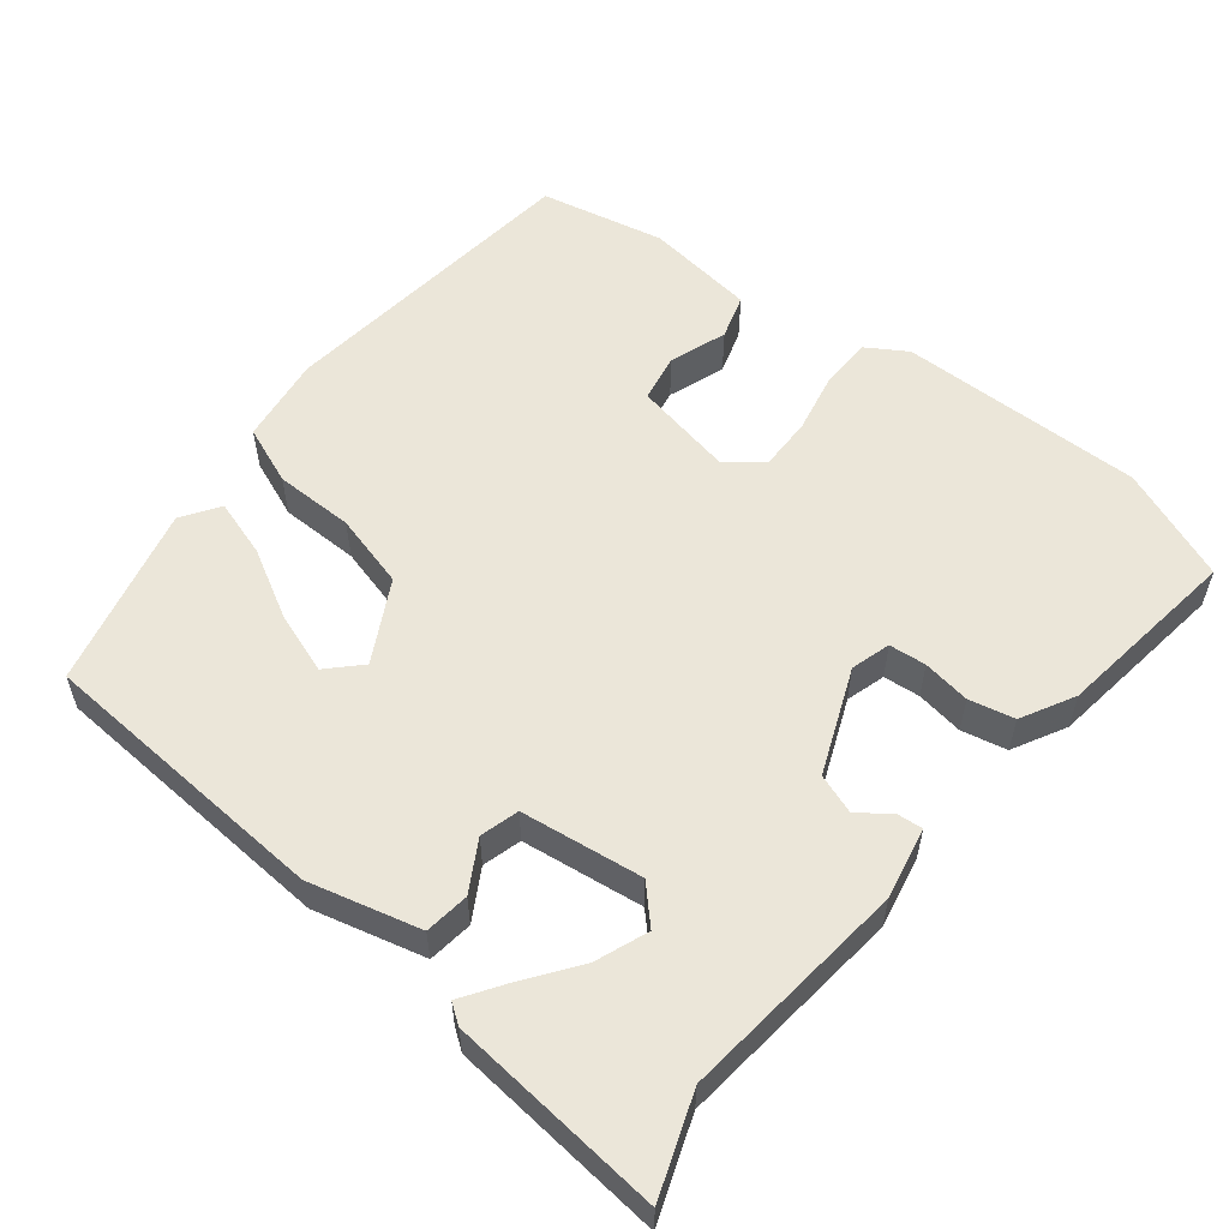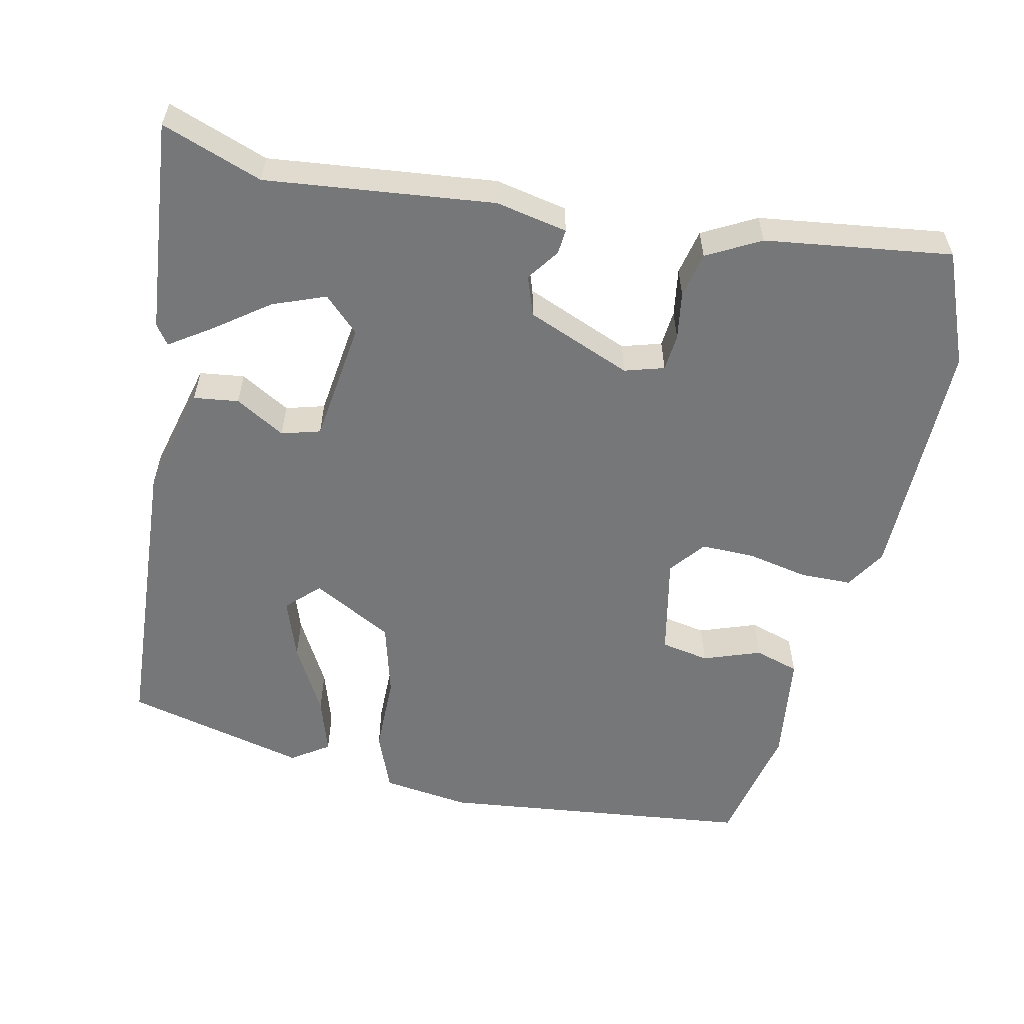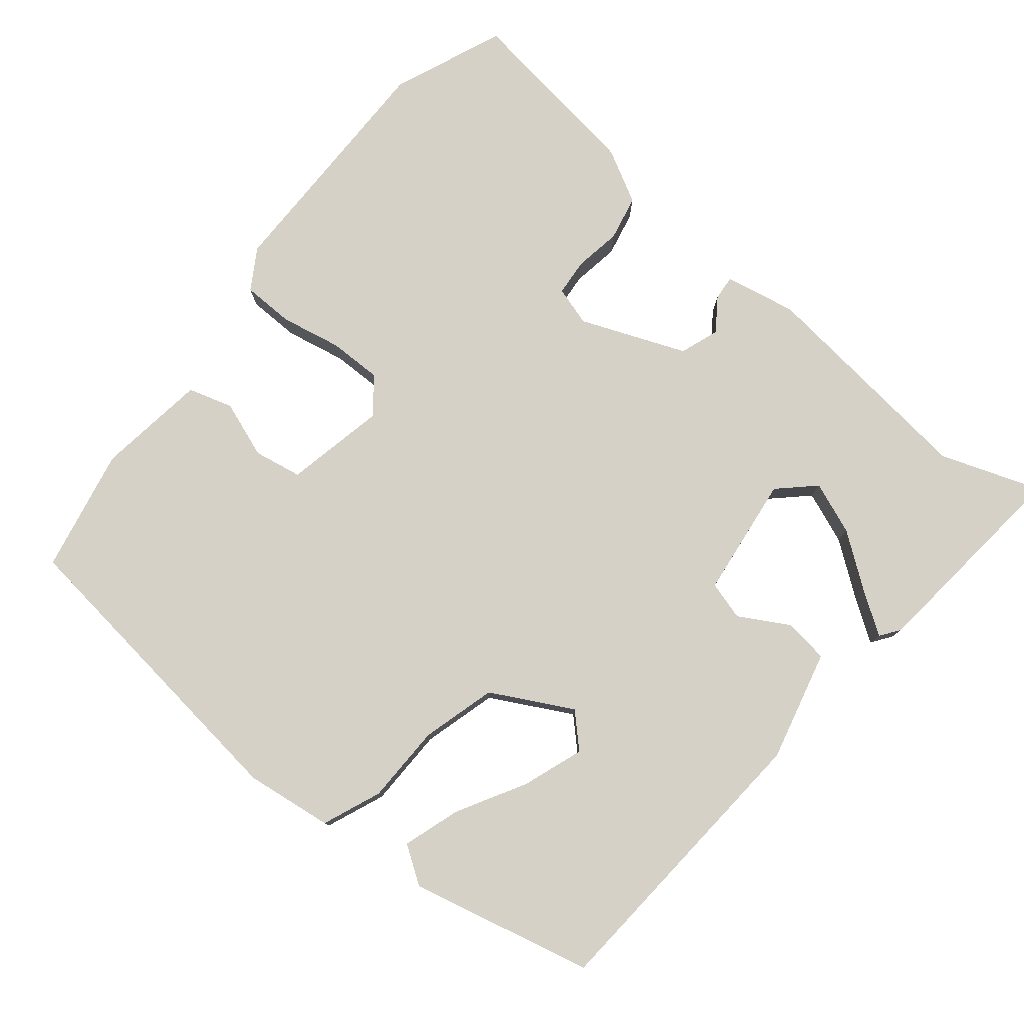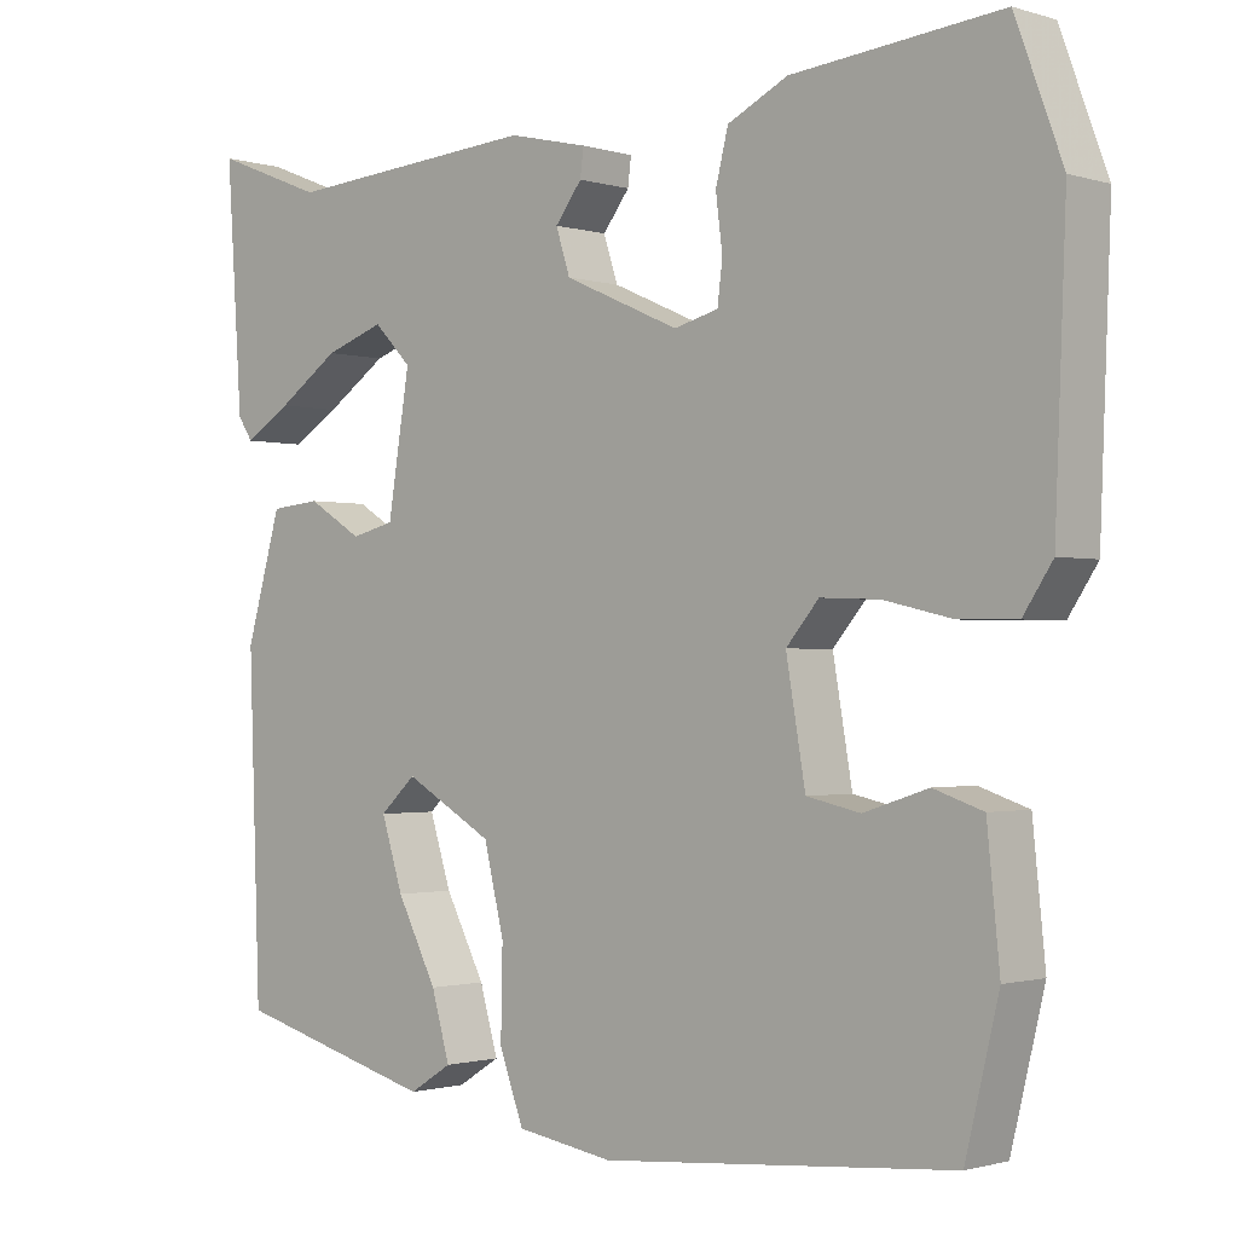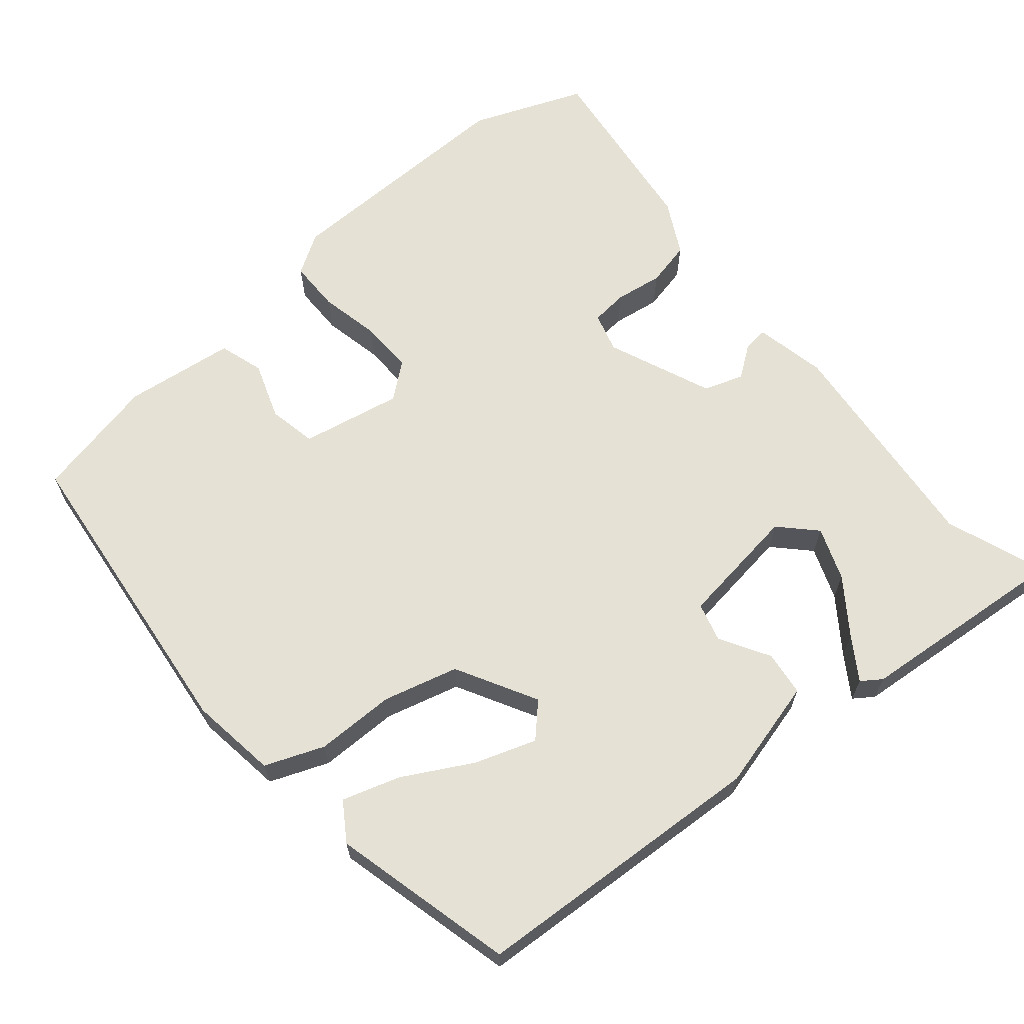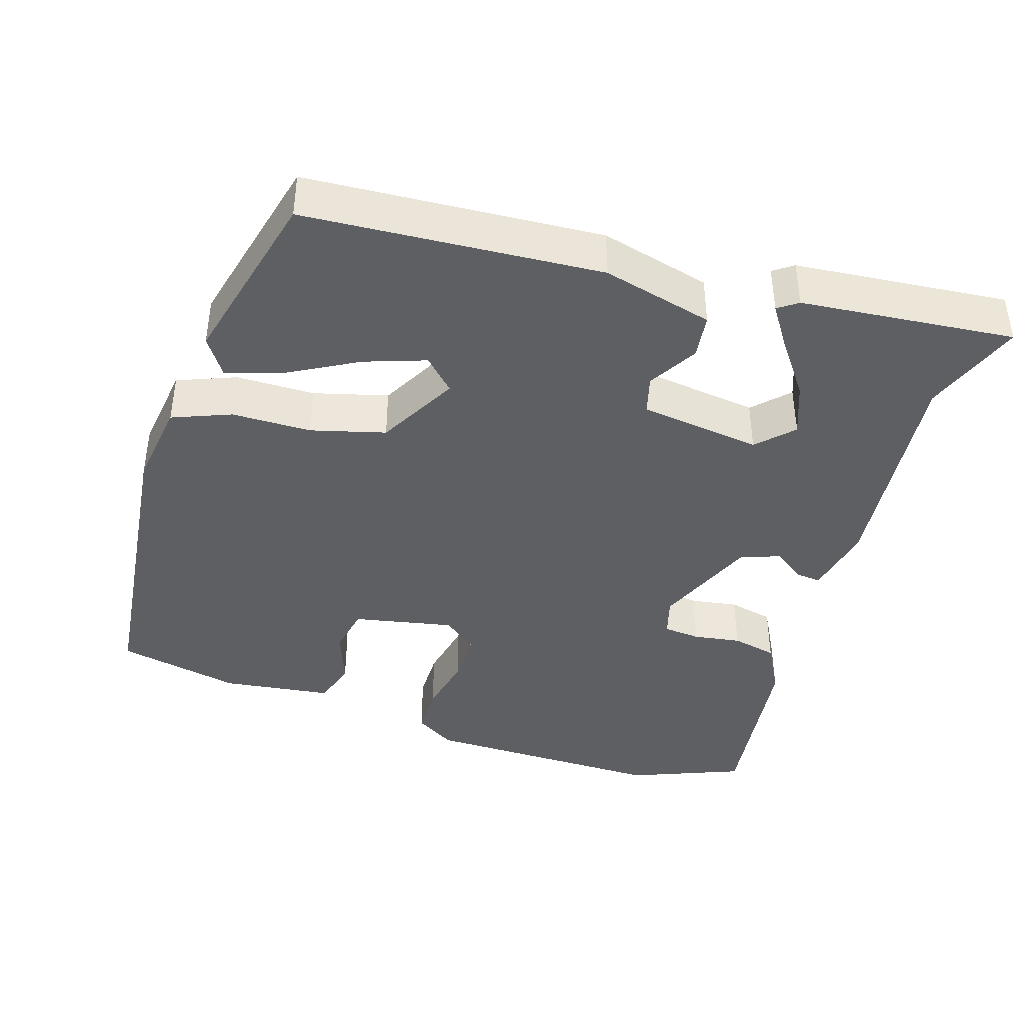
<metadata>
{"format":"obj","ext":"obj","renderer":"f3d","projection":"perspective","resolution":1024,"background":"white","views":[{"elev":56.3,"azim":-49.9,"up":"+Y"},{"elev":-57.1,"azim":-10.6,"up":"+Y"},{"elev":78.7,"azim":-138.8,"up":"+Y"},{"elev":-1.2,"azim":42.1,"up":"+Z"},{"elev":64.8,"azim":-128.7,"up":"+Y"},{"elev":-40.9,"azim":-106.0,"up":"+Y"}]}
</metadata>
<code>
v -0.496 0.07 -0.412
v -0.51 0.07 -0.017
v -0.468 0.07 0.13
v -0.408 0.07 0.136
v -0.343 0.07 0.096
v -0.291 0.07 0.109
v -0.265 0.07 0.271
v -0.31 0.07 0.317
v -0.381 0.07 0.292
v -0.455 0.07 0.241
v -0.511 0.07 0.206
v -0.529 0.07 0.233
v -0.548 0.07 0.519
v -0.416 0.07 0.467
v -0.112 0.07 0.491
v -0.017 0.07 0.469
v -0.021 0.07 0.436
v -0.053 0.07 0.394
v -0.036 0.07 0.341
v 0.102 0.07 0.28
v 0.155 0.07 0.294
v 0.161 0.07 0.343
v 0.153 0.07 0.407
v 0.168 0.07 0.467
v 0.24 0.07 0.503
v 0.489 0.07 0.529
v 0.545 0.07 0.377
v 0.532 0.07 0.05
v 0.497 0.07 -0.003
v 0.428 0.07 -0.002
v 0.347 0.07 0.017
v 0.276 0.07 0.02
v 0.237 0.07 -0.026
v 0.26 0.07 -0.161
v 0.324 0.07 -0.175
v 0.401 0.07 -0.15
v 0.46 0.07 -0.17
v 0.475 0.07 -0.318
v 0.435 0.07 -0.483
v 0.016 0.07 -0.519
v -0.1 0.07 -0.5
v -0.129 0.07 -0.421
v -0.127 0.07 -0.315
v -0.151 0.07 -0.215
v -0.257 0.07 -0.154
v -0.3 0.07 -0.194
v -0.274 0.07 -0.276
v -0.226 0.07 -0.369
v -0.204 0.07 -0.446
v -0.255 0.07 -0.478
v -0.496 0 -0.412
v -0.51 0 -0.017
v -0.468 0 0.13
v -0.408 0 0.136
v -0.343 0 0.096
v -0.291 0 0.109
v -0.265 0 0.271
v -0.31 0 0.317
v -0.381 0 0.292
v -0.455 0 0.241
v -0.511 0 0.206
v -0.529 0 0.233
v -0.548 0 0.519
v -0.416 0 0.467
v -0.112 0 0.491
v -0.017 0 0.469
v -0.021 0 0.436
v -0.053 0 0.394
v -0.036 0 0.341
v 0.102 0 0.28
v 0.155 0 0.294
v 0.161 0 0.343
v 0.153 0 0.407
v 0.168 0 0.467
v 0.24 0 0.503
v 0.489 0 0.529
v 0.545 0 0.377
v 0.532 0 0.05
v 0.497 0 -0.003
v 0.428 0 -0.002
v 0.347 0 0.017
v 0.276 0 0.02
v 0.237 0 -0.026
v 0.26 0 -0.161
v 0.324 0 -0.175
v 0.401 0 -0.15
v 0.46 0 -0.17
v 0.475 0 -0.318
v 0.435 0 -0.483
v 0.016 0 -0.519
v -0.1 0 -0.5
v -0.129 0 -0.421
v -0.127 0 -0.315
v -0.151 0 -0.215
v -0.257 0 -0.154
v -0.3 0 -0.194
v -0.274 0 -0.276
v -0.226 0 -0.369
v -0.204 0 -0.446
v -0.255 0 -0.478
f 50 1 2
f 49 50 2
f 48 49 2
f 47 48 2
f 2 3 4
f 47 2 4
f 46 47 4
f 45 46 4 5
f 44 45 5 6
f 41 42 43
f 40 41 43
f 39 40 43
f 38 39 43
f 37 38 43
f 37 43 44
f 35 36 37
f 35 37 44
f 34 35 44
f 44 6 7
f 34 44 7
f 33 34 7
f 29 30 31
f 28 29 31
f 27 28 31
f 26 27 31
f 25 26 31
f 24 25 31
f 23 24 31
f 22 23 31
f 21 22 31 32
f 20 21 32 33
f 16 17 18
f 15 16 18
f 14 15 18
f 14 18 19
f 12 13 14
f 11 12 14
f 10 11 14
f 9 10 14
f 8 9 14
f 19 20 33
f 14 19 33
f 8 14 33
f 7 8 33
f 52 51 100
f 52 100 99
f 52 99 98
f 52 98 97
f 54 53 52
f 54 52 97
f 54 97 96
f 55 54 96 95
f 56 55 95 94
f 93 92 91
f 93 91 90
f 93 90 89
f 93 89 88
f 93 88 87
f 94 93 87
f 87 86 85
f 94 87 85
f 94 85 84
f 57 56 94
f 57 94 84
f 57 84 83
f 81 80 79
f 81 79 78
f 81 78 77
f 81 77 76
f 81 76 75
f 81 75 74
f 81 74 73
f 81 73 72
f 82 81 72 71
f 83 82 71 70
f 68 67 66
f 68 66 65
f 68 65 64
f 69 68 64
f 64 63 62
f 64 62 61
f 64 61 60
f 64 60 59
f 64 59 58
f 83 70 69
f 83 69 64
f 83 64 58
f 83 58 57
f 1 51 52 2
f 2 52 53 3
f 3 53 54 4
f 4 54 55 5
f 5 55 56 6
f 6 56 57 7
f 7 57 58 8
f 8 58 59 9
f 9 59 60 10
f 10 60 61 11
f 11 61 62 12
f 12 62 63 13
f 13 63 64 14
f 14 64 65 15
f 15 65 66 16
f 16 66 67 17
f 17 67 68 18
f 18 68 69 19
f 19 69 70 20
f 20 70 71 21
f 21 71 72 22
f 22 72 73 23
f 23 73 74 24
f 24 74 75 25
f 25 75 76 26
f 26 76 77 27
f 27 77 78 28
f 28 78 79 29
f 29 79 80 30
f 30 80 81 31
f 31 81 82 32
f 32 82 83 33
f 33 83 84 34
f 34 84 85 35
f 35 85 86 36
f 36 86 87 37
f 37 87 88 38
f 38 88 89 39
f 39 89 90 40
f 40 90 91 41
f 41 91 92 42
f 42 92 93 43
f 43 93 94 44
f 44 94 95 45
f 45 95 96 46
f 46 96 97 47
f 47 97 98 48
f 48 98 99 49
f 49 99 100 50
f 50 100 51 1

</code>
